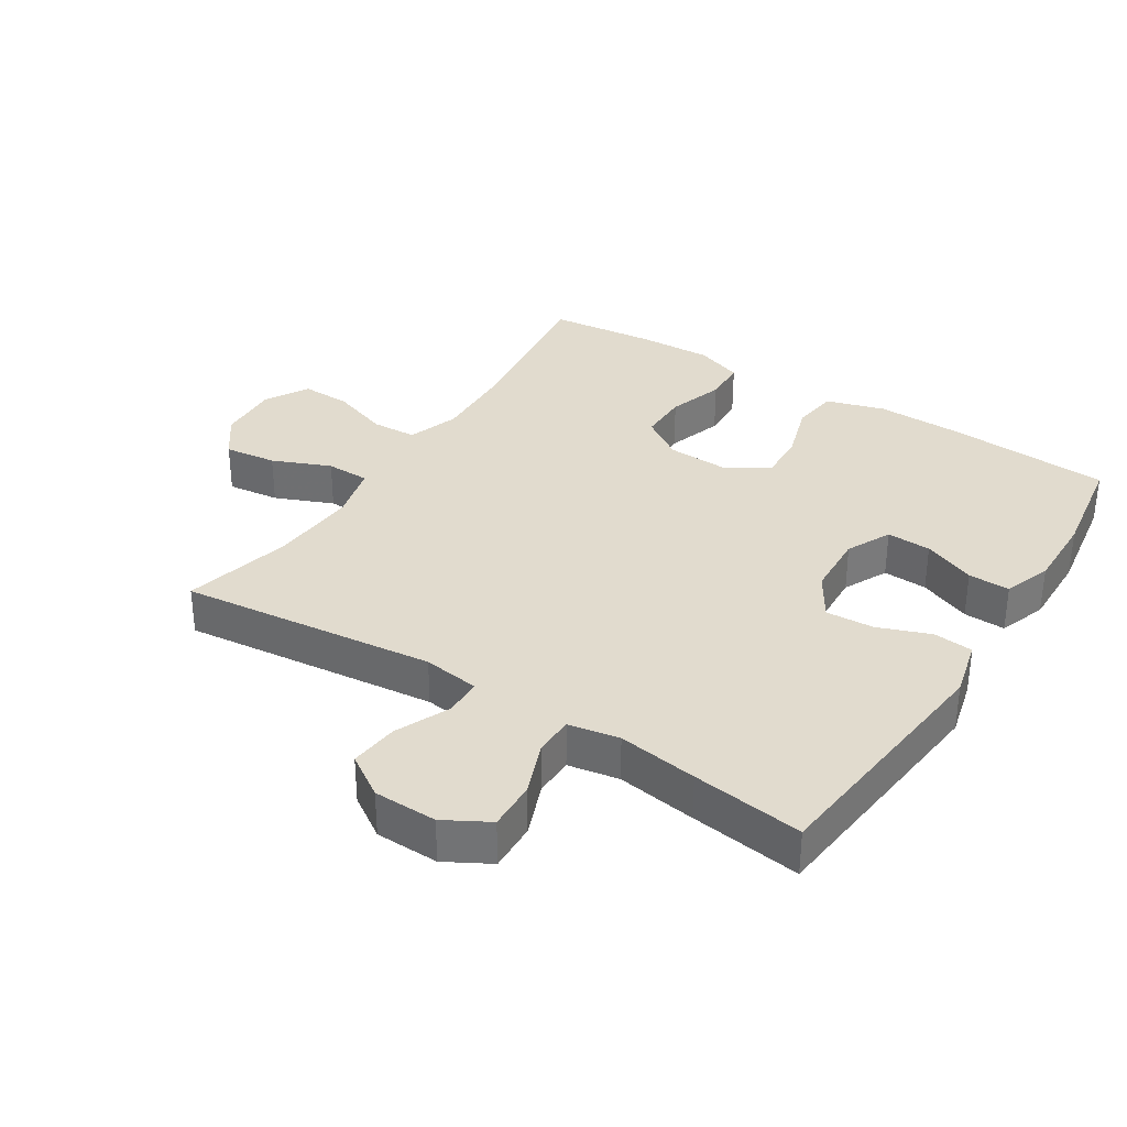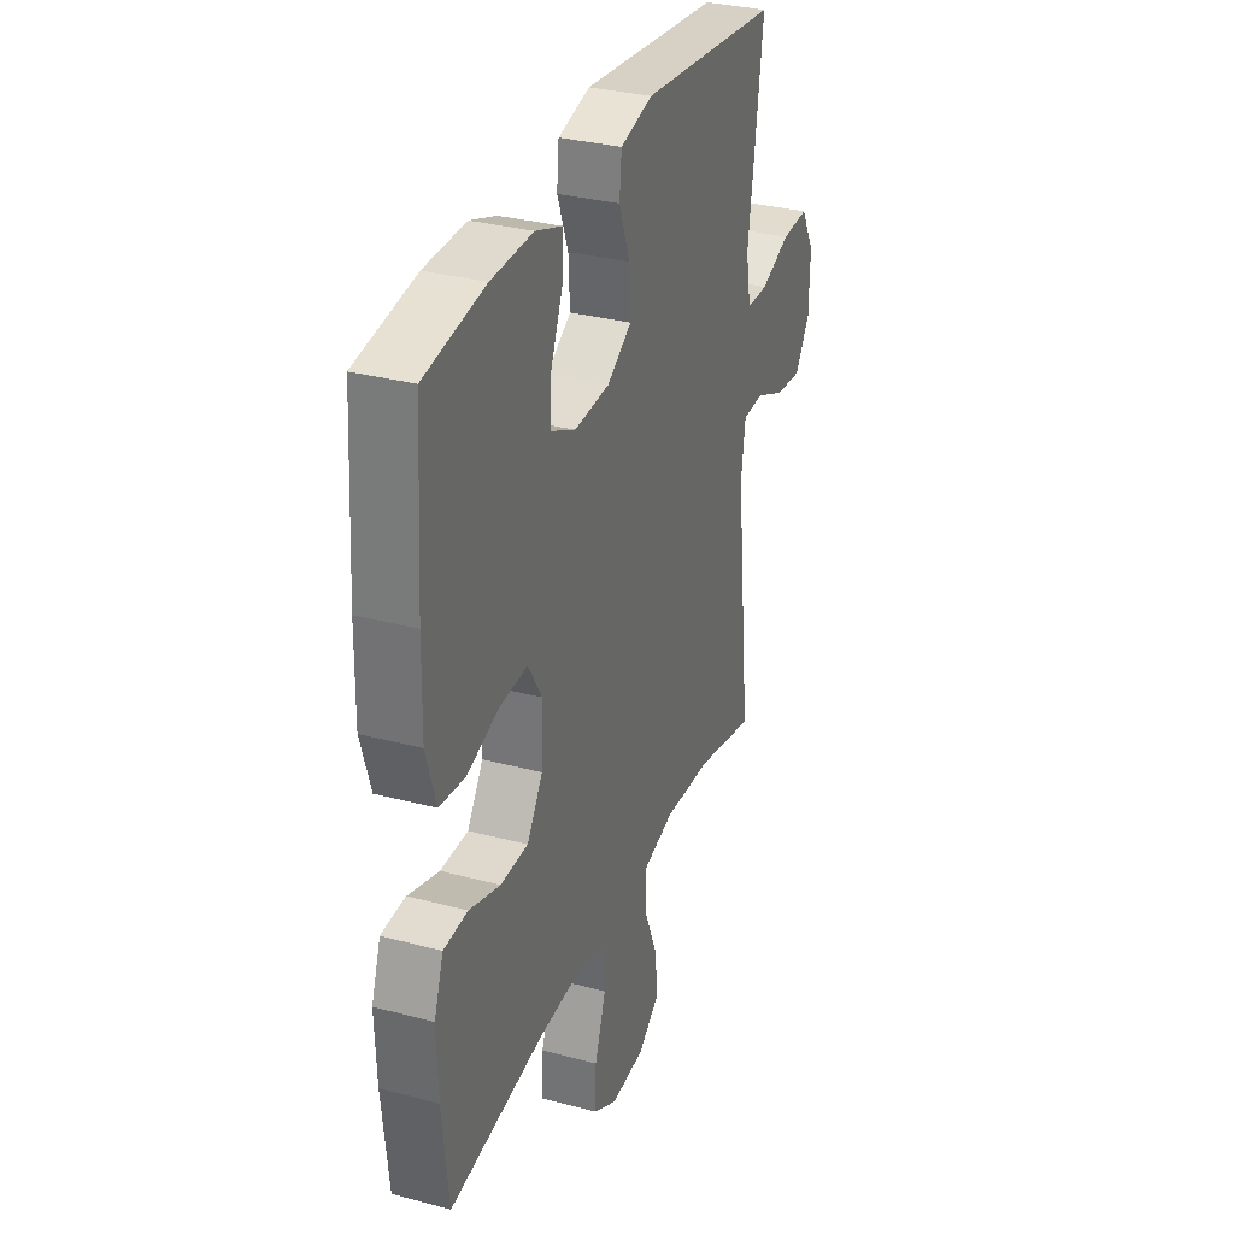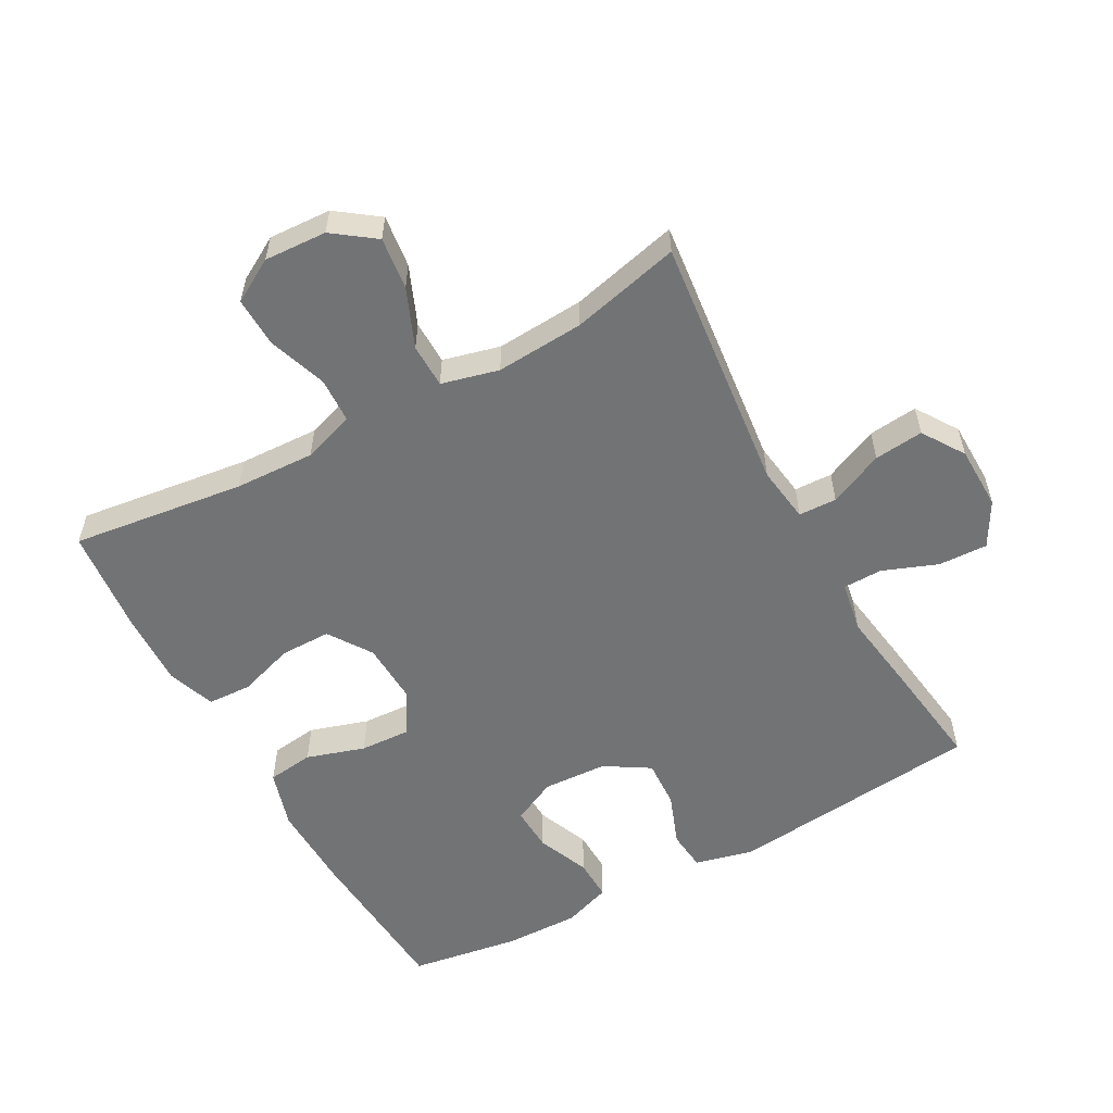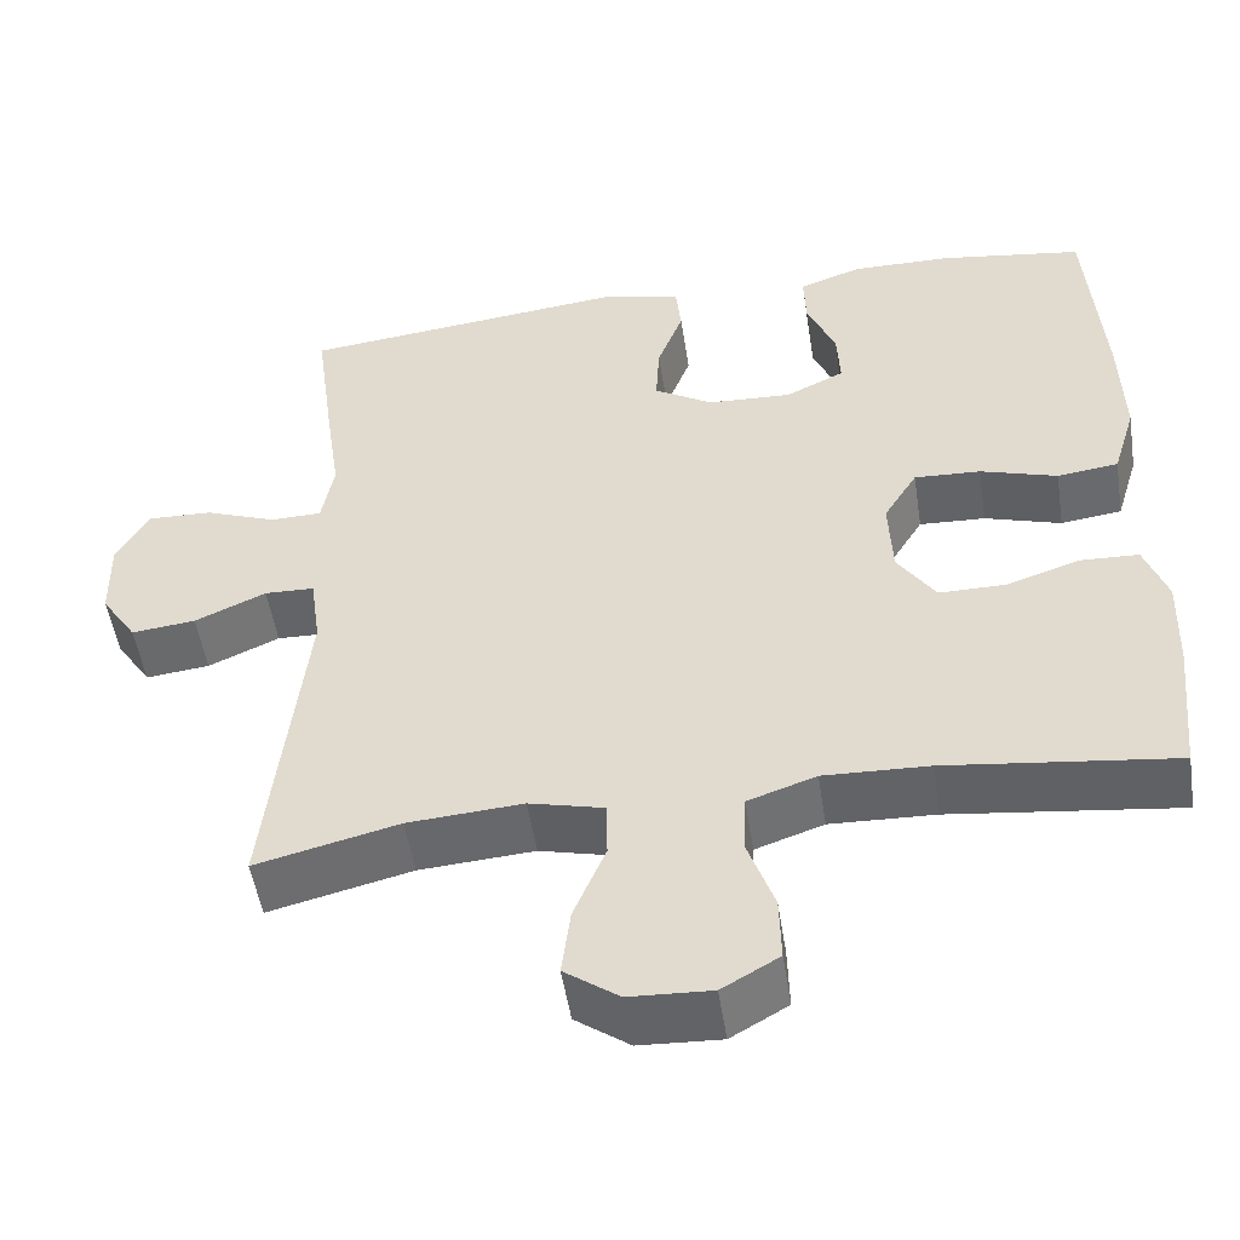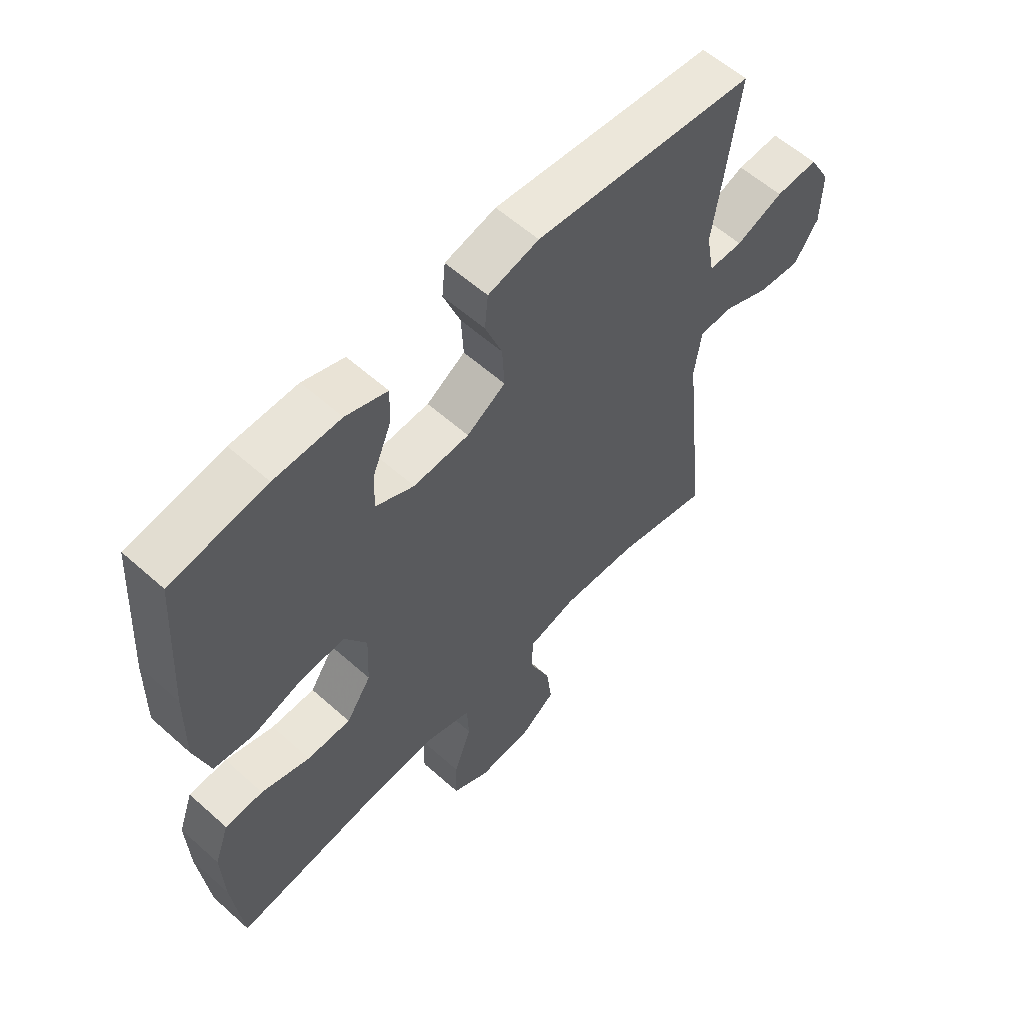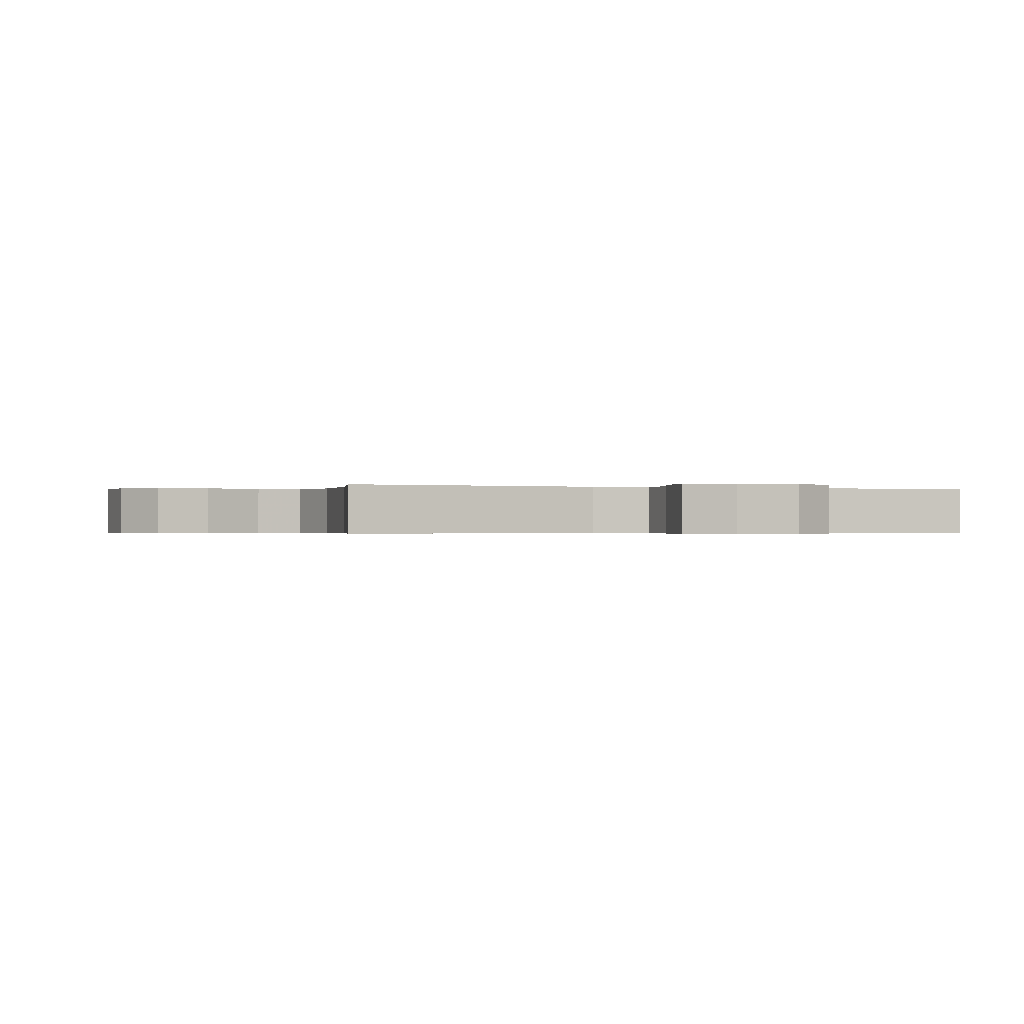
<metadata>
{"format":"obj","ext":"obj","renderer":"f3d","projection":"perspective","resolution":1024,"background":"white","views":[{"elev":33.8,"azim":-57.5,"up":"+Y"},{"elev":32.1,"azim":110.5,"up":"+Z"},{"elev":-55.9,"azim":-151.2,"up":"+Y"},{"elev":-51.6,"azim":8.8,"up":"+Z"},{"elev":58.8,"azim":132.6,"up":"+Z"},{"elev":-0.5,"azim":-109.9,"up":"+Y"}]}
</metadata>
<code>
v 0.5 0.07 0.5
v 0.517 0.07 0.25
v 0.52 0.07 0.116
v 0.493 0.07 0.027
v 0.422 0.07 0.018
v 0.333 0.07 0.046
v 0.256 0.07 0.05
v 0.217 0.07 -0.014
v 0.221 0.07 -0.109
v 0.265 0.07 -0.175
v 0.342 0.07 -0.175
v 0.428 0.07 -0.147
v 0.495 0.07 -0.15
v 0.521 0.07 -0.223
v 0.517 0.07 -0.336
v 0.5 0.07 -0.5
v 0.236 0.07 -0.466
v 0.114 0.07 -0.461
v 0.035 0.07 -0.488
v 0.032 0.07 -0.557
v 0.063 0.07 -0.646
v 0.065 0.07 -0.722
v -0.001 0.07 -0.76
v -0.096 0.07 -0.755
v -0.159 0.07 -0.709
v -0.149 0.07 -0.629
v -0.112 0.07 -0.54
v -0.113 0.07 -0.473
v -0.2 0.07 -0.451
v -0.334 0.07 -0.46
v -0.5 0.07 -0.5
v -0.457 0.07 -0.108
v -0.469 0.07 -0.022
v -0.527 0.07 -0.02
v -0.61 0.07 -0.057
v -0.685 0.07 -0.065
v -0.727 0.07 -0.001
v -0.729 0.07 0.096
v -0.691 0.07 0.164
v -0.616 0.07 0.161
v -0.533 0.07 0.129
v -0.473 0.07 0.13
v -0.459 0.07 0.208
v -0.477 0.07 0.33
v -0.5 0.07 0.5
v -0.113 0.07 0.541
v -0.024 0.07 0.519
v -0.018 0.07 0.458
v -0.048 0.07 0.378
v -0.052 0.07 0.304
v 0.016 0.07 0.262
v 0.114 0.07 0.257
v 0.182 0.07 0.29
v 0.179 0.07 0.358
v 0.146 0.07 0.438
v 0.144 0.07 0.502
v 0.217 0.07 0.528
v 0.333 0.07 0.526
v 0.5 0 0.5
v 0.517 0 0.25
v 0.52 0 0.116
v 0.493 0 0.027
v 0.422 0 0.018
v 0.333 0 0.046
v 0.256 0 0.05
v 0.217 0 -0.014
v 0.221 0 -0.109
v 0.265 0 -0.175
v 0.342 0 -0.175
v 0.428 0 -0.147
v 0.495 0 -0.15
v 0.521 0 -0.223
v 0.517 0 -0.336
v 0.5 0 -0.5
v 0.236 0 -0.466
v 0.114 0 -0.461
v 0.035 0 -0.488
v 0.032 0 -0.557
v 0.063 0 -0.646
v 0.065 0 -0.722
v -0.001 0 -0.76
v -0.096 0 -0.755
v -0.159 0 -0.709
v -0.149 0 -0.629
v -0.112 0 -0.54
v -0.113 0 -0.473
v -0.2 0 -0.451
v -0.334 0 -0.46
v -0.5 0 -0.5
v -0.457 0 -0.108
v -0.469 0 -0.022
v -0.527 0 -0.02
v -0.61 0 -0.057
v -0.685 0 -0.065
v -0.727 0 -0.001
v -0.729 0 0.096
v -0.691 0 0.164
v -0.616 0 0.161
v -0.533 0 0.129
v -0.473 0 0.13
v -0.459 0 0.208
v -0.477 0 0.33
v -0.5 0 0.5
v -0.113 0 0.541
v -0.024 0 0.519
v -0.018 0 0.458
v -0.048 0 0.378
v -0.052 0 0.304
v 0.016 0 0.262
v 0.114 0 0.257
v 0.182 0 0.29
v 0.179 0 0.358
v 0.146 0 0.438
v 0.144 0 0.502
v 0.217 0 0.528
v 0.333 0 0.526
f 54 55 56 57
f 53 54 57 58
f 46 47 48 49
f 46 49 50
f 43 44 45 46
f 42 43 46 50
f 38 39 40 41
f 38 41 42
f 37 38 42
f 34 35 36 37
f 33 34 37 42
f 32 33 42 50
f 30 31 32 50
f 24 25 26 27
f 24 27 28
f 23 24 28
f 20 21 22 23
f 19 20 23 28
f 18 19 28 29
f 14 15 16 17
f 14 17 18
f 11 12 13 14
f 10 11 14 18
f 9 10 18 29
f 3 4 5 6
f 3 6 7
f 2 3 7
f 53 58 1 2
f 52 53 2 7
f 51 52 7 8
f 29 30 50 51
f 8 9 29 51
f 115 114 113 112
f 116 115 112 111
f 107 106 105 104
f 108 107 104
f 104 103 102 101
f 108 104 101 100
f 99 98 97 96
f 100 99 96
f 100 96 95
f 95 94 93 92
f 100 95 92 91
f 108 100 91 90
f 108 90 89 88
f 85 84 83 82
f 86 85 82
f 86 82 81
f 81 80 79 78
f 86 81 78 77
f 87 86 77 76
f 75 74 73 72
f 76 75 72
f 72 71 70 69
f 76 72 69 68
f 87 76 68 67
f 64 63 62 61
f 65 64 61
f 65 61 60
f 60 59 116 111
f 65 60 111 110
f 66 65 110 109
f 109 108 88 87
f 109 87 67 66
f 1 59 60 2
f 2 60 61 3
f 3 61 62 4
f 4 62 63 5
f 5 63 64 6
f 6 64 65 7
f 7 65 66 8
f 8 66 67 9
f 9 67 68 10
f 10 68 69 11
f 11 69 70 12
f 12 70 71 13
f 13 71 72 14
f 14 72 73 15
f 15 73 74 16
f 16 74 75 17
f 17 75 76 18
f 18 76 77 19
f 19 77 78 20
f 20 78 79 21
f 21 79 80 22
f 22 80 81 23
f 23 81 82 24
f 24 82 83 25
f 25 83 84 26
f 26 84 85 27
f 27 85 86 28
f 28 86 87 29
f 29 87 88 30
f 30 88 89 31
f 31 89 90 32
f 32 90 91 33
f 33 91 92 34
f 34 92 93 35
f 35 93 94 36
f 36 94 95 37
f 37 95 96 38
f 38 96 97 39
f 39 97 98 40
f 40 98 99 41
f 41 99 100 42
f 42 100 101 43
f 43 101 102 44
f 44 102 103 45
f 45 103 104 46
f 46 104 105 47
f 47 105 106 48
f 48 106 107 49
f 49 107 108 50
f 50 108 109 51
f 51 109 110 52
f 52 110 111 53
f 53 111 112 54
f 54 112 113 55
f 55 113 114 56
f 56 114 115 57
f 57 115 116 58
f 58 116 59 1

</code>
